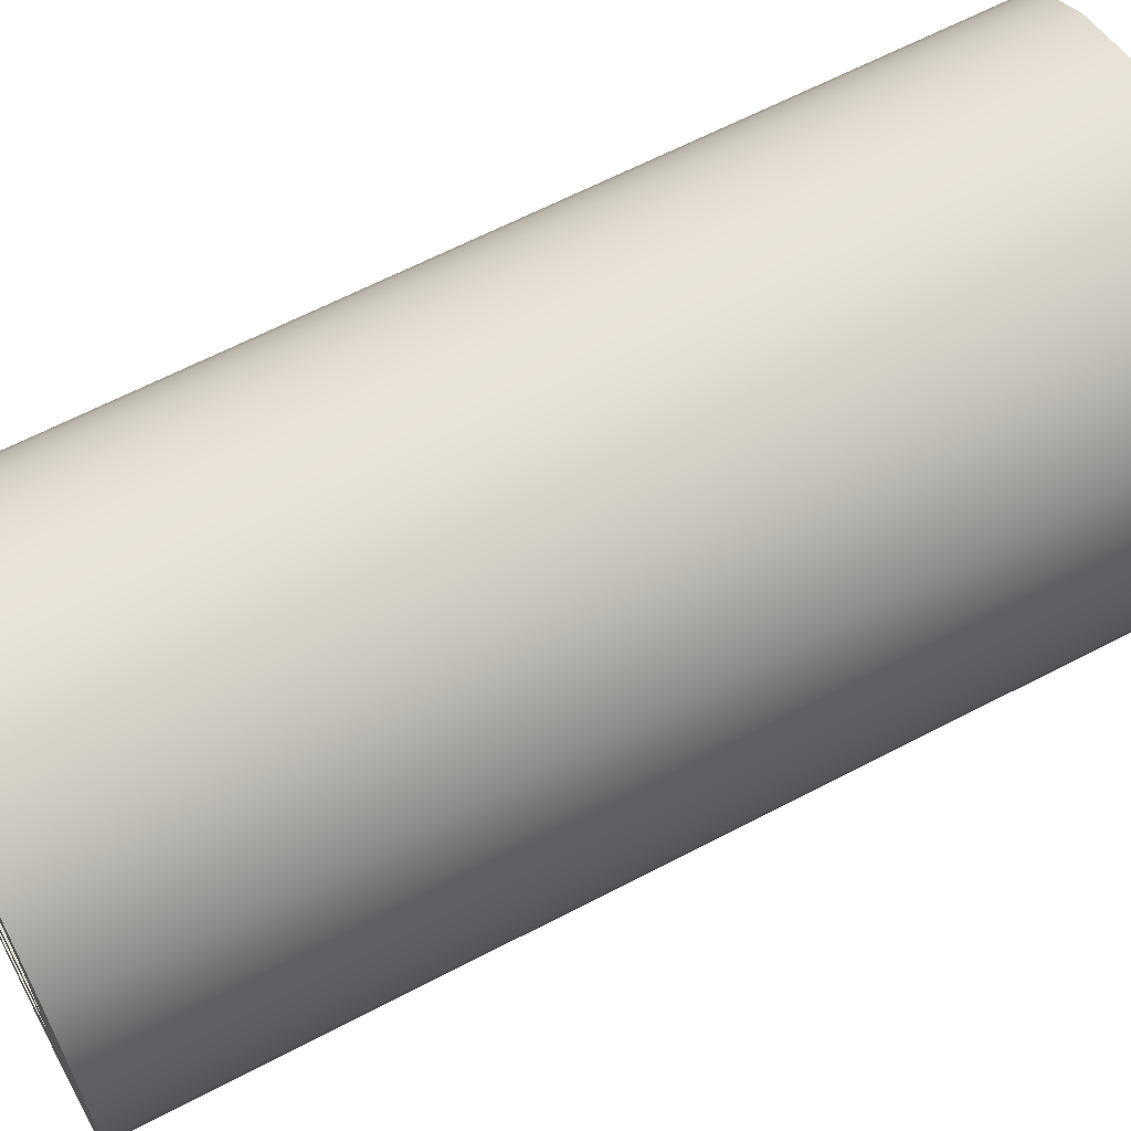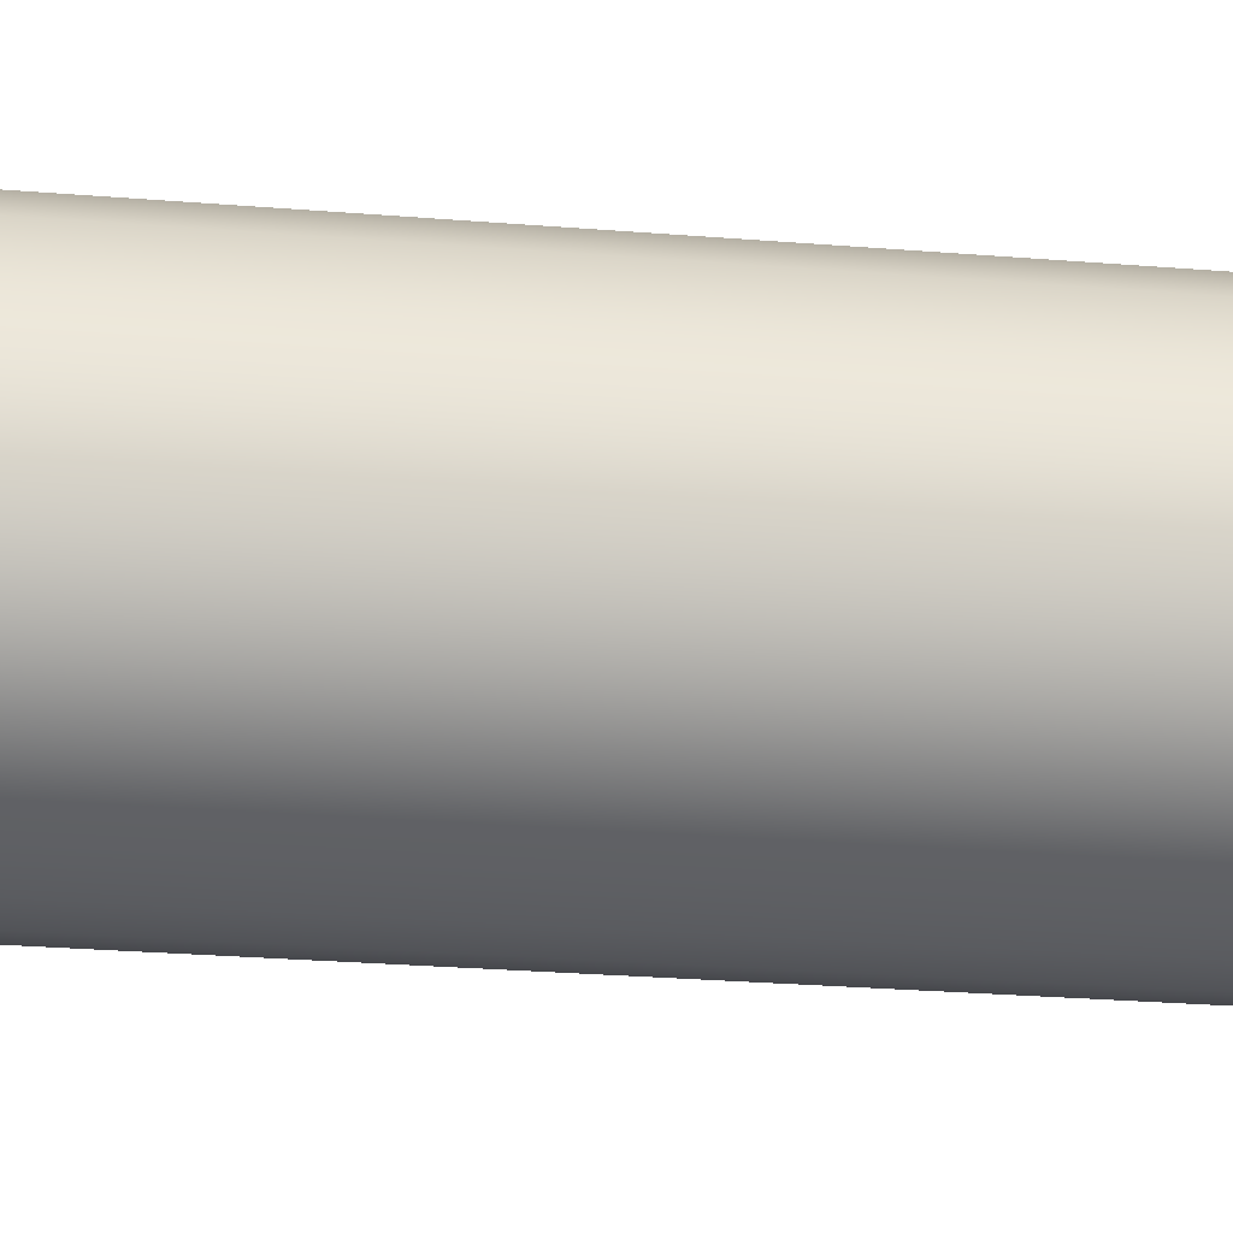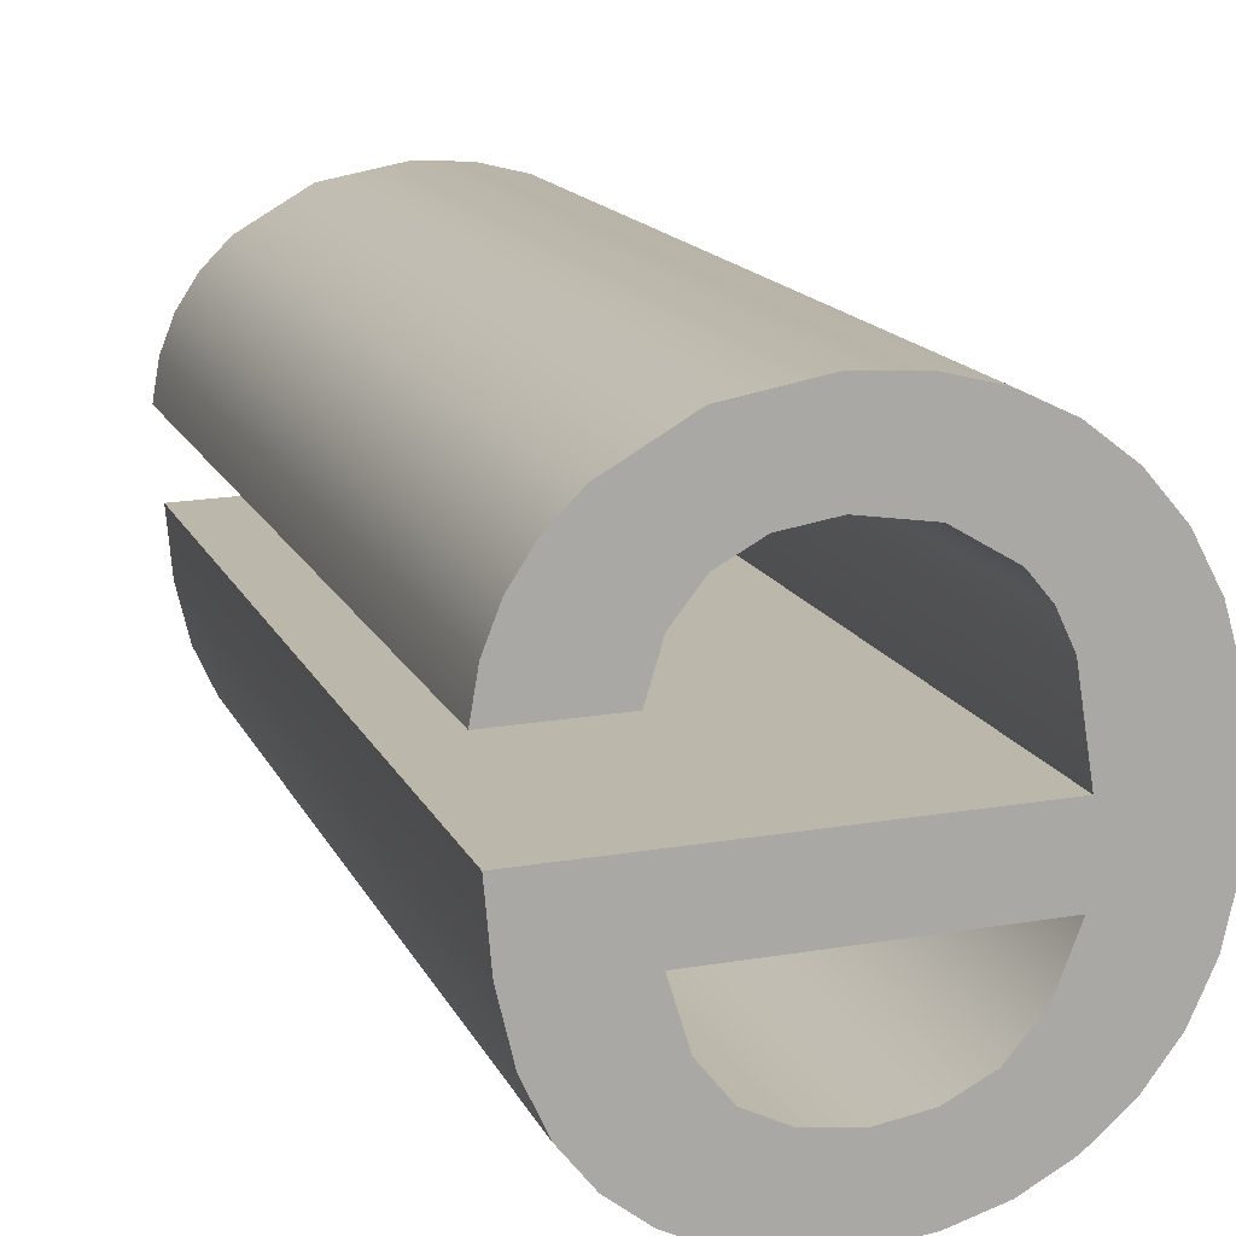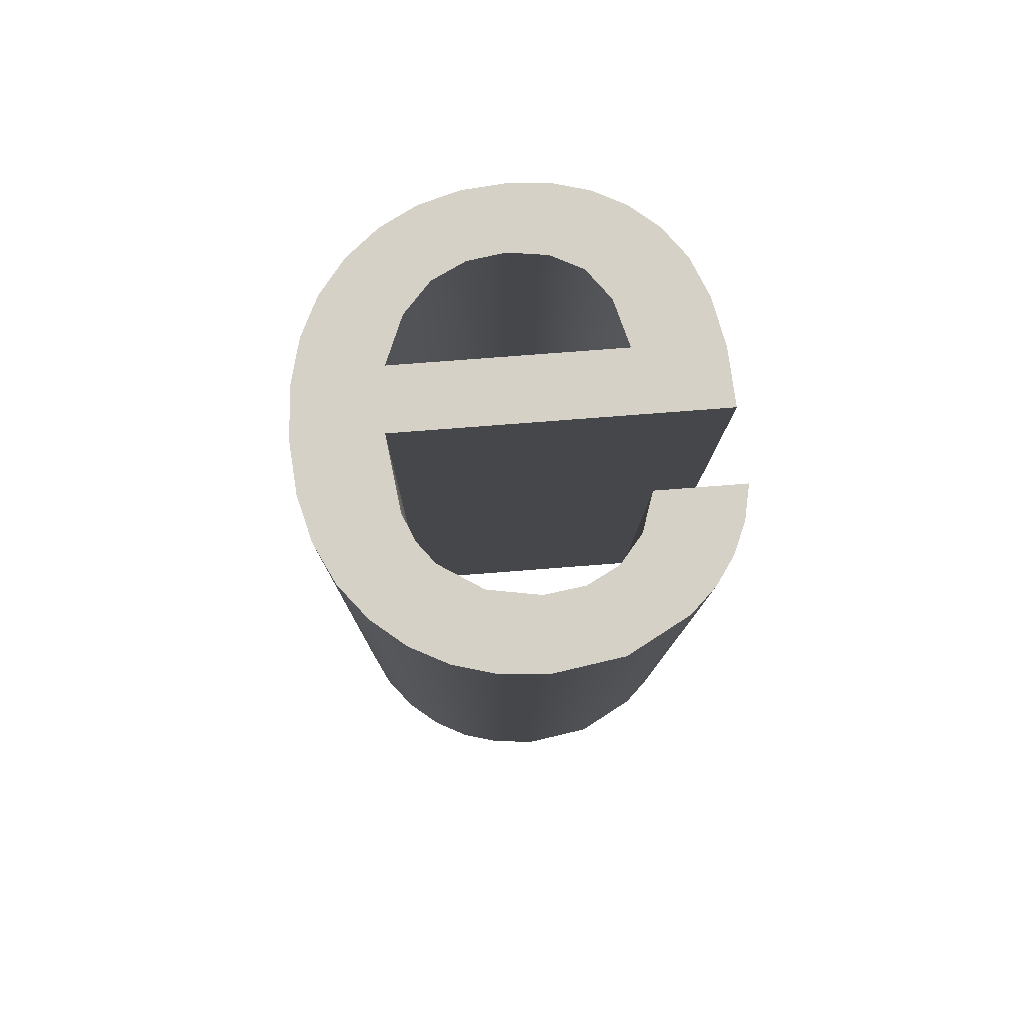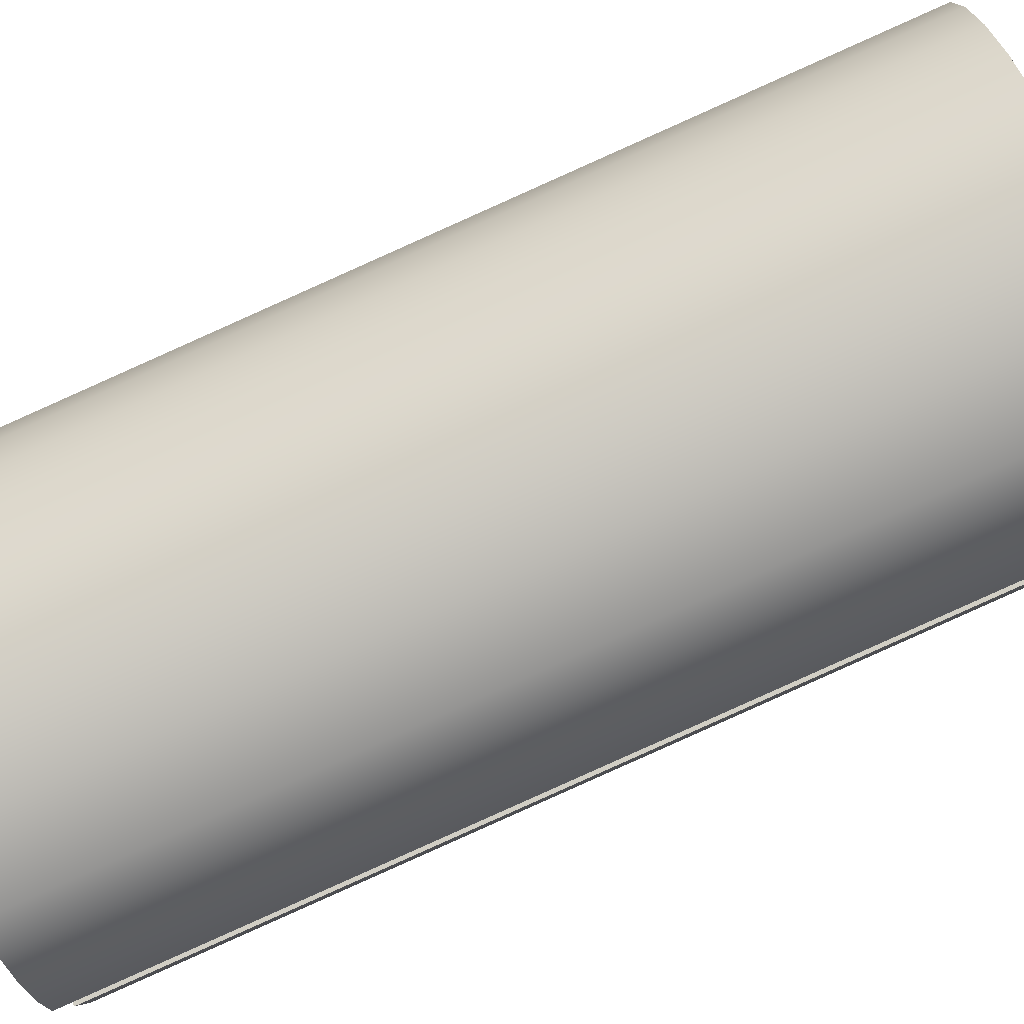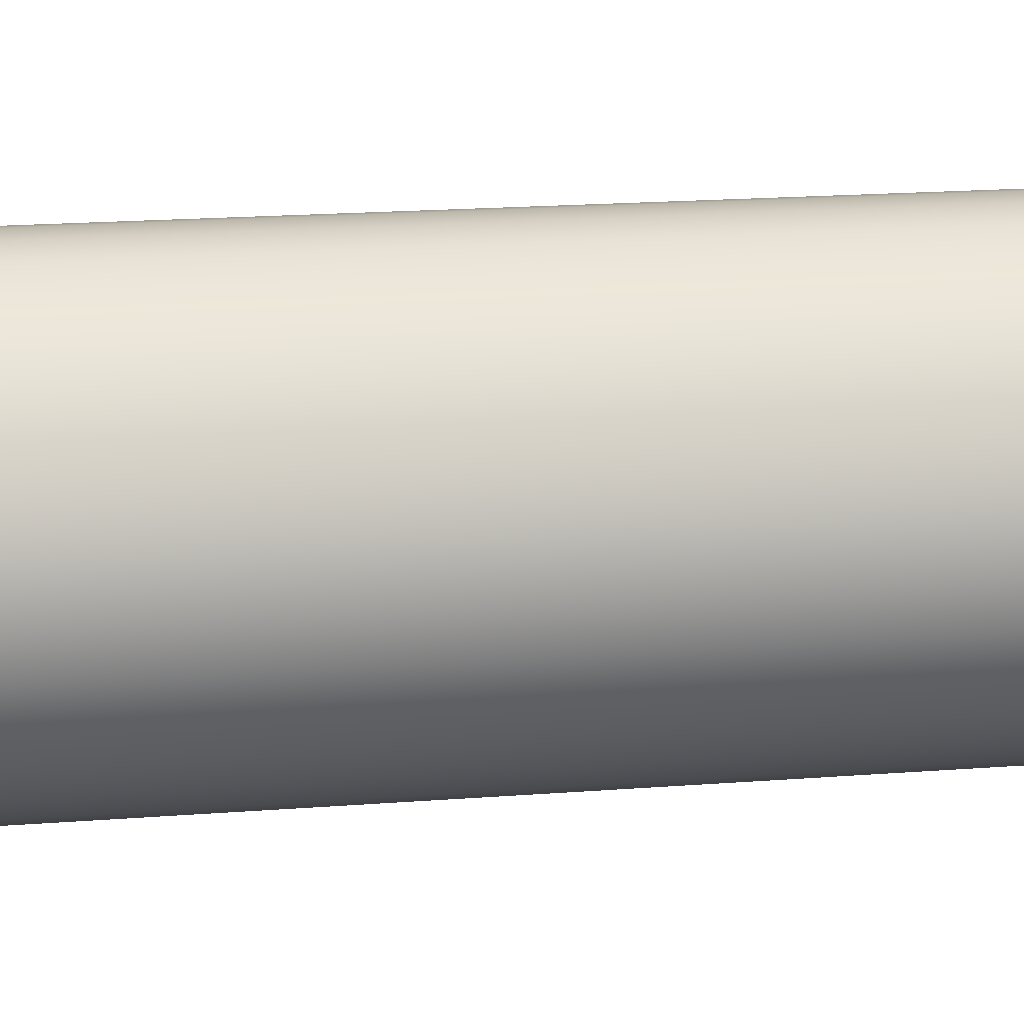
<metadata>
{"format":"obj","ext":"obj","renderer":"f3d","projection":"perspective","resolution":1024,"background":"white","views":[{"elev":75.5,"azim":-117.4,"up":"+Z"},{"elev":47.1,"azim":-90.8,"up":"+Z"},{"elev":20.1,"azim":162.9,"up":"+Z"},{"elev":73.7,"azim":-4.5,"up":"+Y"},{"elev":78.0,"azim":66.6,"up":"+Z"},{"elev":75.7,"azim":-94.3,"up":"+Z"}]}
</metadata>
<code>
o #ID1274
v 0.3761 0.03791 -0.01034
v 0.376 0.05062 -0.009781
v 0.3761 0.05055 -0.009079
v 0.376 0.03798 -0.01104
v 0.3703 0.0379 -0.01025
v 0.3703 0.03775 -0.008781
v 0.3702 0.03783 -0.009515
v 0.3704 0.03797 -0.0109
v 0.3704 0.03769 -0.008129
v 0.3707 0.03802 -0.01147
v 0.3707 0.03763 -0.00756
v 0.3711 0.03807 -0.01196
v 0.3711 0.03758 -0.007074
v 0.3716 0.03811 -0.01235
v 0.3715 0.03783 -0.009515
v 0.3715 0.03792 -0.01043
v 0.3718 0.03799 -0.01112
v 0.3721 0.03814 -0.01263
v 0.3722 0.03803 -0.01155
v 0.3727 0.03816 -0.01279
v 0.3727 0.03805 -0.01179
v 0.3733 0.03806 -0.01187
v 0.3734 0.03816 -0.01285
v 0.3739 0.03805 -0.01179
v 0.374 0.03816 -0.0128
v 0.3743 0.03803 -0.01155
v 0.3745 0.03814 -0.01265
v 0.3747 0.03799 -0.01112
v 0.375 0.03812 -0.01241
v 0.3748 0.03792 -0.01043
v 0.3762 0.03783 -0.009515
v 0.3754 0.03808 -0.01207
v 0.3757 0.03804 -0.01162
v 0.376 0.03798 -0.01104
v 0.3761 0.03791 -0.01034
v 0.3716 0.03755 -0.006684
v 0.3716 0.03772 -0.008438
v 0.3721 0.03752 -0.006406
v 0.3718 0.03768 -0.00804
v 0.372 0.03765 -0.007734
v 0.3727 0.03761 -0.007347
v 0.3727 0.0375 -0.006239
v 0.3734 0.0376 -0.007217
v 0.3734 0.0375 -0.006183
v 0.374 0.03761 -0.007296
v 0.3744 0.03751 -0.006341
v 0.3744 0.03763 -0.007533
v 0.3753 0.03756 -0.006815
v 0.3748 0.03767 -0.007928
v 0.375 0.03772 -0.008481
v 0.3762 0.03772 -0.008481
v 0.3757 0.03759 -0.007156
v 0.3759 0.03763 -0.007548
v 0.3761 0.03768 -0.007989
v 0.3757 0.03804 -0.01162
v 0.3757 0.05068 -0.01036
v 0.3703 0.05039 -0.007517
v 0.3703 0.05054 -0.008986
v 0.3702 0.05047 -0.008251
v 0.3704 0.05033 -0.006865
v 0.3704 0.0506 -0.009637
v 0.3707 0.05027 -0.006296
v 0.3707 0.05066 -0.01021
v 0.3711 0.05022 -0.00581
v 0.3711 0.05071 -0.01069
v 0.3716 0.05018 -0.00542
v 0.3715 0.05047 -0.008251
v 0.3716 0.05036 -0.007174
v 0.3721 0.05016 -0.005142
v 0.3718 0.05032 -0.006776
v 0.372 0.05029 -0.00647
v 0.3727 0.05025 -0.006083
v 0.3727 0.05014 -0.004975
v 0.3734 0.05024 -0.005953
v 0.3734 0.05013 -0.004919
v 0.3744 0.05015 -0.005077
v 0.374 0.05024 -0.006032
v 0.3744 0.05027 -0.006269
v 0.3753 0.0502 -0.005551
v 0.3748 0.05031 -0.006664
v 0.375 0.05036 -0.007217
v 0.3762 0.05036 -0.007217
v 0.3757 0.05023 -0.005892
v 0.3759 0.05027 -0.006284
v 0.3761 0.05031 -0.006725
v 0.3762 0.05047 -0.008251
v 0.3715 0.05056 -0.009171
v 0.3748 0.05056 -0.009171
v 0.375 0.05076 -0.01115
v 0.3754 0.05072 -0.01081
v 0.3757 0.05068 -0.01036
v 0.376 0.05062 -0.009781
v 0.3761 0.05055 -0.009079
v 0.3716 0.05075 -0.01108
v 0.3718 0.05063 -0.009853
v 0.3721 0.05078 -0.01136
v 0.3722 0.05067 -0.01029
v 0.3727 0.05079 -0.01153
v 0.3727 0.05069 -0.01053
v 0.3733 0.0507 -0.01061
v 0.3734 0.0508 -0.01158
v 0.3739 0.05069 -0.01053
v 0.374 0.05079 -0.01154
v 0.3743 0.05067 -0.01029
v 0.3745 0.05078 -0.01139
v 0.3747 0.05063 -0.009853
v 0.3762 0.05047 -0.008251
v 0.3762 0.03783 -0.009515
v 0.3762 0.03772 -0.008481
v 0.3761 0.05031 -0.006725
v 0.3761 0.03768 -0.007989
v 0.3762 0.05036 -0.007217
v 0.3759 0.03763 -0.007548
v 0.3759 0.05027 -0.006284
v 0.3757 0.03759 -0.007156
v 0.3757 0.05023 -0.005892
v 0.3753 0.03756 -0.006815
v 0.3753 0.0502 -0.005551
v 0.3744 0.05015 -0.005077
v 0.3744 0.03751 -0.006341
v 0.3734 0.0375 -0.006183
v 0.3734 0.05013 -0.004919
v 0.3727 0.05014 -0.004975
v 0.3727 0.0375 -0.006239
v 0.3721 0.03752 -0.006406
v 0.3721 0.05016 -0.005142
v 0.3716 0.05018 -0.00542
v 0.3716 0.03755 -0.006684
v 0.3711 0.03758 -0.007074
v 0.3711 0.05022 -0.00581
v 0.3707 0.05027 -0.006296
v 0.3707 0.03763 -0.00756
v 0.3704 0.05033 -0.006865
v 0.3704 0.03769 -0.008129
v 0.3703 0.05039 -0.007517
v 0.3703 0.03775 -0.008781
v 0.3702 0.05047 -0.008251
v 0.3702 0.03783 -0.009515
v 0.3703 0.05054 -0.008986
v 0.3703 0.0379 -0.01025
v 0.3704 0.0506 -0.009637
v 0.3704 0.03797 -0.0109
v 0.3707 0.05066 -0.01021
v 0.3707 0.03802 -0.01147
v 0.3711 0.05071 -0.01069
v 0.3711 0.03807 -0.01196
v 0.3716 0.03811 -0.01235
v 0.3716 0.05075 -0.01108
v 0.3721 0.05078 -0.01136
v 0.3721 0.03814 -0.01263
v 0.3727 0.03816 -0.01279
v 0.3727 0.05079 -0.01153
v 0.3734 0.03816 -0.01285
v 0.3734 0.0508 -0.01158
v 0.374 0.03816 -0.0128
v 0.374 0.05079 -0.01154
v 0.3745 0.05078 -0.01139
v 0.3745 0.03814 -0.01265
v 0.375 0.03812 -0.01241
v 0.375 0.05076 -0.01115
v 0.3754 0.05072 -0.01081
v 0.3754 0.03808 -0.01207
v 0.3762 0.05047 -0.008251
v 0.3715 0.03783 -0.009515
v 0.3762 0.03783 -0.009515
v 0.3715 0.05047 -0.008251
v 0.3715 0.03783 -0.009515
v 0.3716 0.05036 -0.007174
v 0.3716 0.03772 -0.008438
v 0.3715 0.05047 -0.008251
v 0.3718 0.05032 -0.006776
v 0.3718 0.03768 -0.00804
v 0.372 0.03765 -0.007734
v 0.372 0.05029 -0.00647
v 0.3727 0.03761 -0.007347
v 0.3727 0.05025 -0.006083
v 0.3727 0.05025 -0.006083
v 0.3734 0.0376 -0.007217
v 0.3727 0.03761 -0.007347
v 0.3734 0.05024 -0.005953
v 0.374 0.03761 -0.007296
v 0.374 0.05024 -0.006032
v 0.3744 0.05027 -0.006269
v 0.3744 0.03763 -0.007533
v 0.3748 0.05031 -0.006664
v 0.3744 0.03763 -0.007533
v 0.3744 0.05027 -0.006269
v 0.3748 0.03767 -0.007928
v 0.375 0.05036 -0.007217
v 0.3748 0.03767 -0.007928
v 0.3748 0.05031 -0.006664
v 0.375 0.03772 -0.008481
v 0.375 0.05036 -0.007217
v 0.3762 0.03772 -0.008481
v 0.375 0.03772 -0.008481
v 0.3762 0.05036 -0.007217
f 1 2 3
f 3 2 1
f 2 1 4
f 4 1 2
f 5 6 7
f 7 6 5
f 6 5 8
f 8 5 6
f 6 8 9
f 9 8 6
f 9 8 10
f 10 8 9
f 9 10 11
f 11 10 9
f 11 10 12
f 12 10 11
f 11 12 13
f 13 12 11
f 13 12 14
f 14 12 13
f 13 14 15
f 15 14 13
f 15 14 16
f 16 14 15
f 16 14 17
f 17 14 16
f 17 14 18
f 18 14 17
f 17 18 19
f 19 18 17
f 19 18 20
f 20 18 19
f 19 20 21
f 21 20 19
f 21 20 22
f 22 20 21
f 22 20 23
f 23 20 22
f 22 23 24
f 24 23 22
f 24 23 25
f 25 23 24
f 24 25 26
f 26 25 24
f 26 25 27
f 27 25 26
f 26 27 28
f 28 27 26
f 28 27 29
f 29 27 28
f 28 29 30
f 30 29 28
f 16 31 15
f 15 31 16
f 31 16 30
f 30 16 31
f 31 30 29
f 29 30 31
f 31 29 32
f 32 29 31
f 31 32 33
f 33 32 31
f 31 33 34
f 34 33 31
f 31 34 35
f 35 34 31
f 15 36 13
f 13 36 15
f 36 15 37
f 37 15 36
f 36 37 38
f 38 37 36
f 38 37 39
f 39 37 38
f 38 39 40
f 40 39 38
f 38 40 41
f 41 40 38
f 38 41 42
f 42 41 38
f 42 41 43
f 43 41 42
f 42 43 44
f 44 43 42
f 44 43 45
f 45 43 44
f 44 45 46
f 46 45 44
f 46 45 47
f 47 45 46
f 46 47 48
f 48 47 46
f 48 47 49
f 49 47 48
f 48 49 50
f 50 49 48
f 48 50 51
f 51 50 48
f 48 51 52
f 52 51 48
f 52 51 53
f 53 51 52
f 53 51 54
f 54 51 53
f 55 2 4
f 4 2 55
f 2 55 56
f 56 55 2
f 57 58 59
f 59 58 57
f 58 57 60
f 60 57 58
f 58 60 61
f 61 60 58
f 61 60 62
f 62 60 61
f 61 62 63
f 63 62 61
f 63 62 64
f 64 62 63
f 63 64 65
f 65 64 63
f 65 64 66
f 66 64 65
f 65 66 67
f 67 66 65
f 67 66 68
f 68 66 67
f 68 66 69
f 69 66 68
f 68 69 70
f 70 69 68
f 70 69 71
f 71 69 70
f 71 69 72
f 72 69 71
f 72 69 73
f 73 69 72
f 72 73 74
f 74 73 72
f 74 73 75
f 75 73 74
f 74 75 76
f 76 75 74
f 74 76 77
f 77 76 74
f 77 76 78
f 78 76 77
f 78 76 79
f 79 76 78
f 78 79 80
f 80 79 78
f 80 79 81
f 81 79 80
f 81 79 82
f 82 79 81
f 82 79 83
f 83 79 82
f 82 83 84
f 84 83 82
f 82 84 85
f 85 84 82
f 86 87 67
f 67 87 86
f 87 86 88
f 88 86 87
f 88 86 89
f 89 86 88
f 89 86 90
f 90 86 89
f 90 86 91
f 91 86 90
f 91 86 92
f 92 86 91
f 92 86 93
f 93 86 92
f 67 94 65
f 65 94 67
f 94 67 87
f 87 67 94
f 94 87 95
f 95 87 94
f 94 95 96
f 96 95 94
f 96 95 97
f 97 95 96
f 96 97 98
f 98 97 96
f 98 97 99
f 99 97 98
f 98 99 100
f 100 99 98
f 98 100 101
f 101 100 98
f 101 100 102
f 102 100 101
f 101 102 103
f 103 102 101
f 103 102 104
f 104 102 103
f 103 104 105
f 105 104 103
f 105 104 106
f 106 104 105
f 105 106 89
f 89 106 105
f 89 106 88
f 88 106 89
f 1 107 108
f 108 107 1
f 107 1 3
f 3 1 107
f 109 110 111
f 111 110 109
f 110 109 112
f 112 109 110
f 113 110 114
f 114 110 113
f 110 113 111
f 111 113 110
f 115 114 116
f 116 114 115
f 114 115 113
f 113 115 114
f 116 117 115
f 115 117 116
f 117 116 118
f 118 116 117
f 117 119 120
f 120 119 117
f 119 117 118
f 118 117 119
f 119 121 120
f 120 121 119
f 121 119 122
f 122 119 121
f 121 123 124
f 124 123 121
f 123 121 122
f 122 121 123
f 123 125 124
f 124 125 123
f 125 123 126
f 126 123 125
f 125 127 128
f 128 127 125
f 127 125 126
f 126 125 127
f 127 129 128
f 128 129 127
f 129 127 130
f 130 127 129
f 131 129 130
f 130 129 131
f 129 131 132
f 132 131 129
f 133 132 131
f 131 132 133
f 132 133 134
f 134 133 132
f 135 134 133
f 133 134 135
f 134 135 136
f 136 135 134
f 137 136 135
f 135 136 137
f 136 137 138
f 138 137 136
f 139 138 137
f 137 138 139
f 138 139 140
f 140 139 138
f 141 140 139
f 139 140 141
f 140 141 142
f 142 141 140
f 143 142 141
f 141 142 143
f 142 143 144
f 144 143 142
f 145 144 143
f 143 144 145
f 144 145 146
f 146 145 144
f 145 147 146
f 146 147 145
f 147 145 148
f 148 145 147
f 147 149 150
f 150 149 147
f 149 147 148
f 148 147 149
f 149 151 150
f 150 151 149
f 151 149 152
f 152 149 151
f 152 153 151
f 151 153 152
f 153 152 154
f 154 152 153
f 154 155 153
f 153 155 154
f 155 154 156
f 156 154 155
f 155 157 158
f 158 157 155
f 157 155 156
f 156 155 157
f 157 159 158
f 158 159 157
f 159 157 160
f 160 157 159
f 159 161 162
f 162 161 159
f 161 159 160
f 160 159 161
f 162 56 55
f 55 56 162
f 56 162 161
f 161 162 56
f 163 164 165
f 165 164 163
f 164 163 166
f 166 163 164
f 167 168 169
f 169 168 167
f 168 167 170
f 170 167 168
f 169 171 172
f 172 171 169
f 171 169 168
f 168 169 171
f 173 171 174
f 174 171 173
f 171 173 172
f 172 173 171
f 174 175 173
f 173 175 174
f 175 174 176
f 176 174 175
f 177 178 179
f 179 178 177
f 178 177 180
f 180 177 178
f 180 181 178
f 178 181 180
f 181 180 182
f 182 180 181
f 181 183 184
f 184 183 181
f 183 181 182
f 182 181 183
f 185 186 187
f 187 186 185
f 186 185 188
f 188 185 186
f 189 190 191
f 191 190 189
f 190 189 192
f 192 189 190
f 193 194 195
f 195 194 193
f 194 193 196
f 196 193 194

</code>
